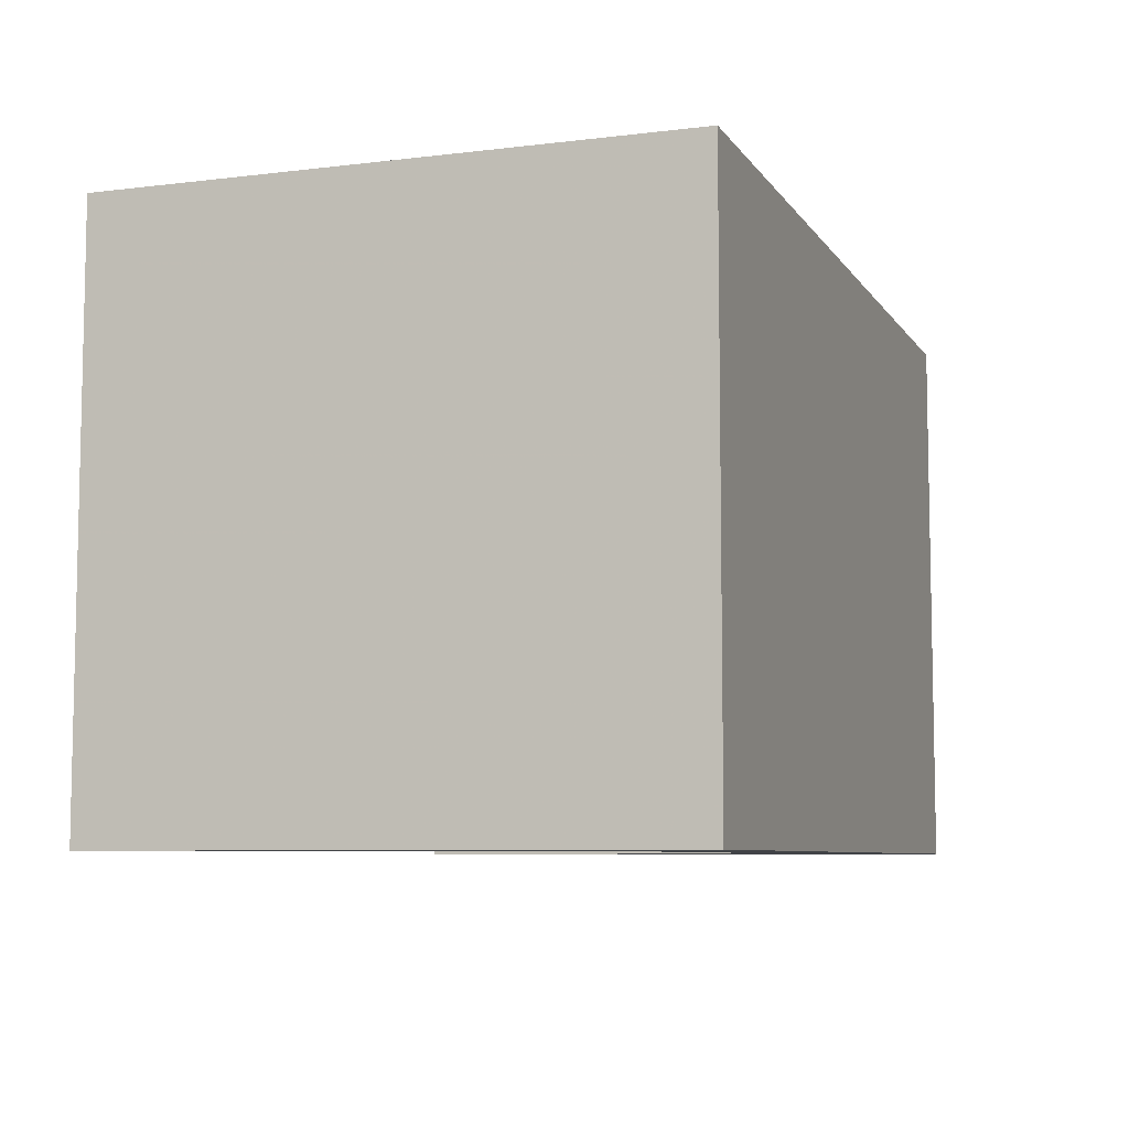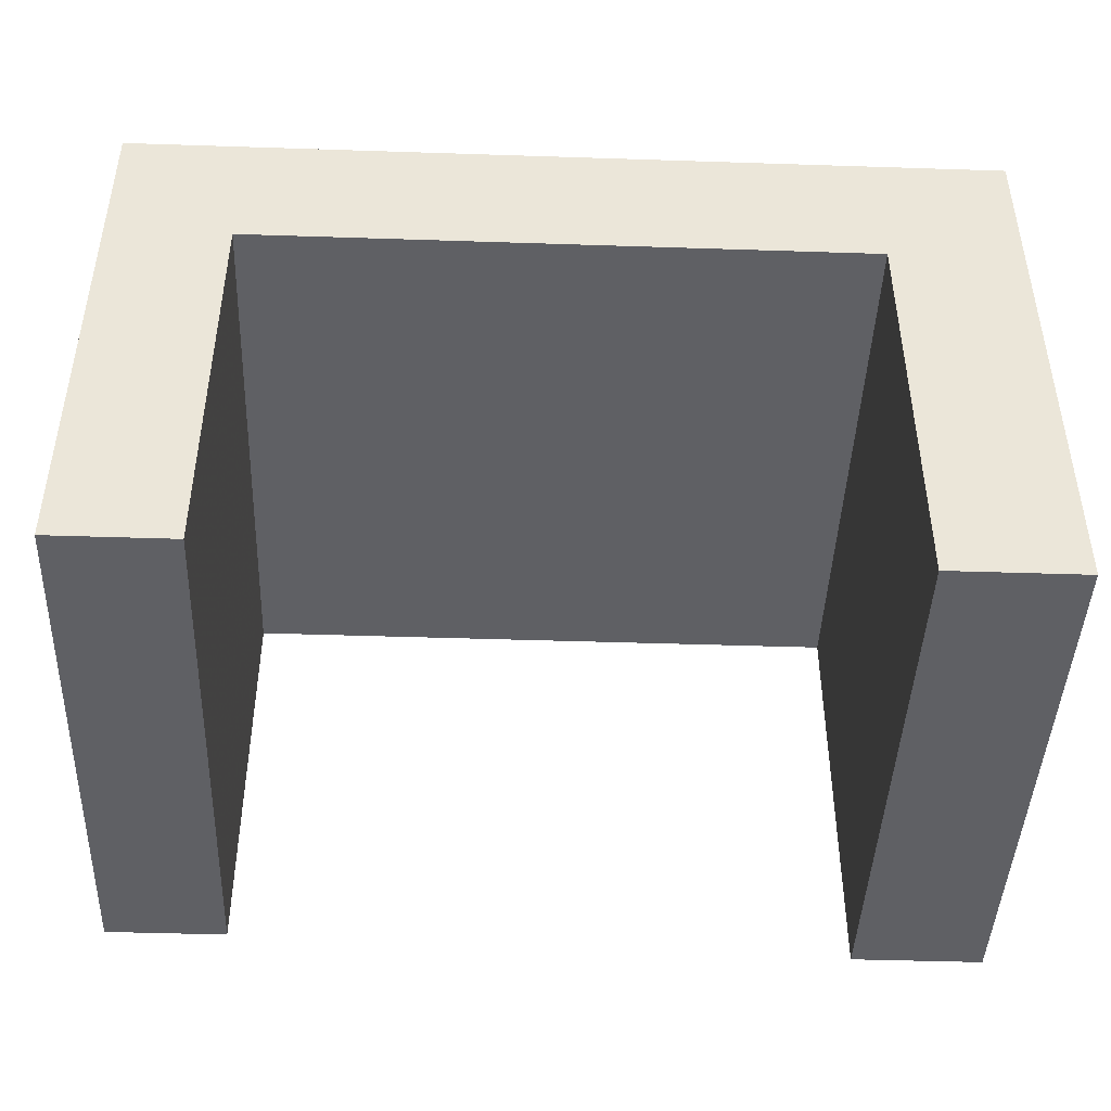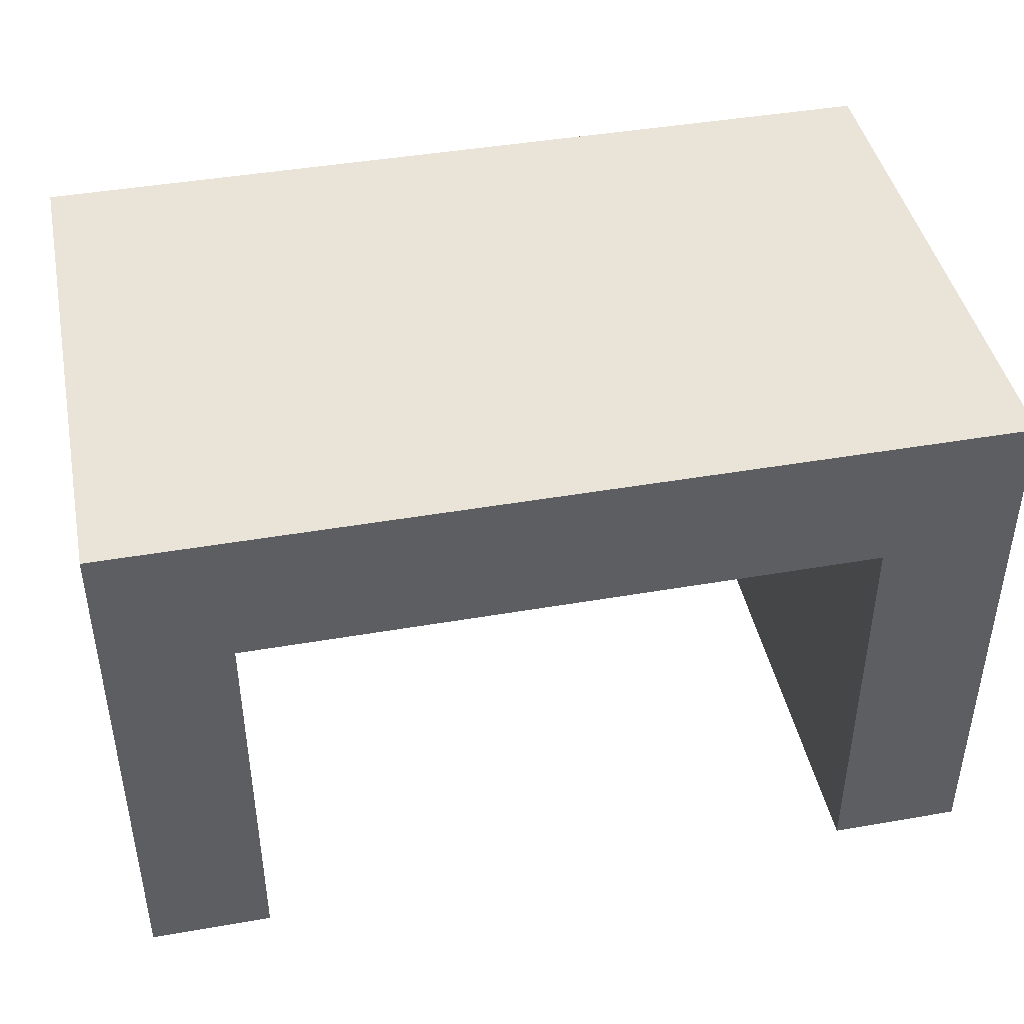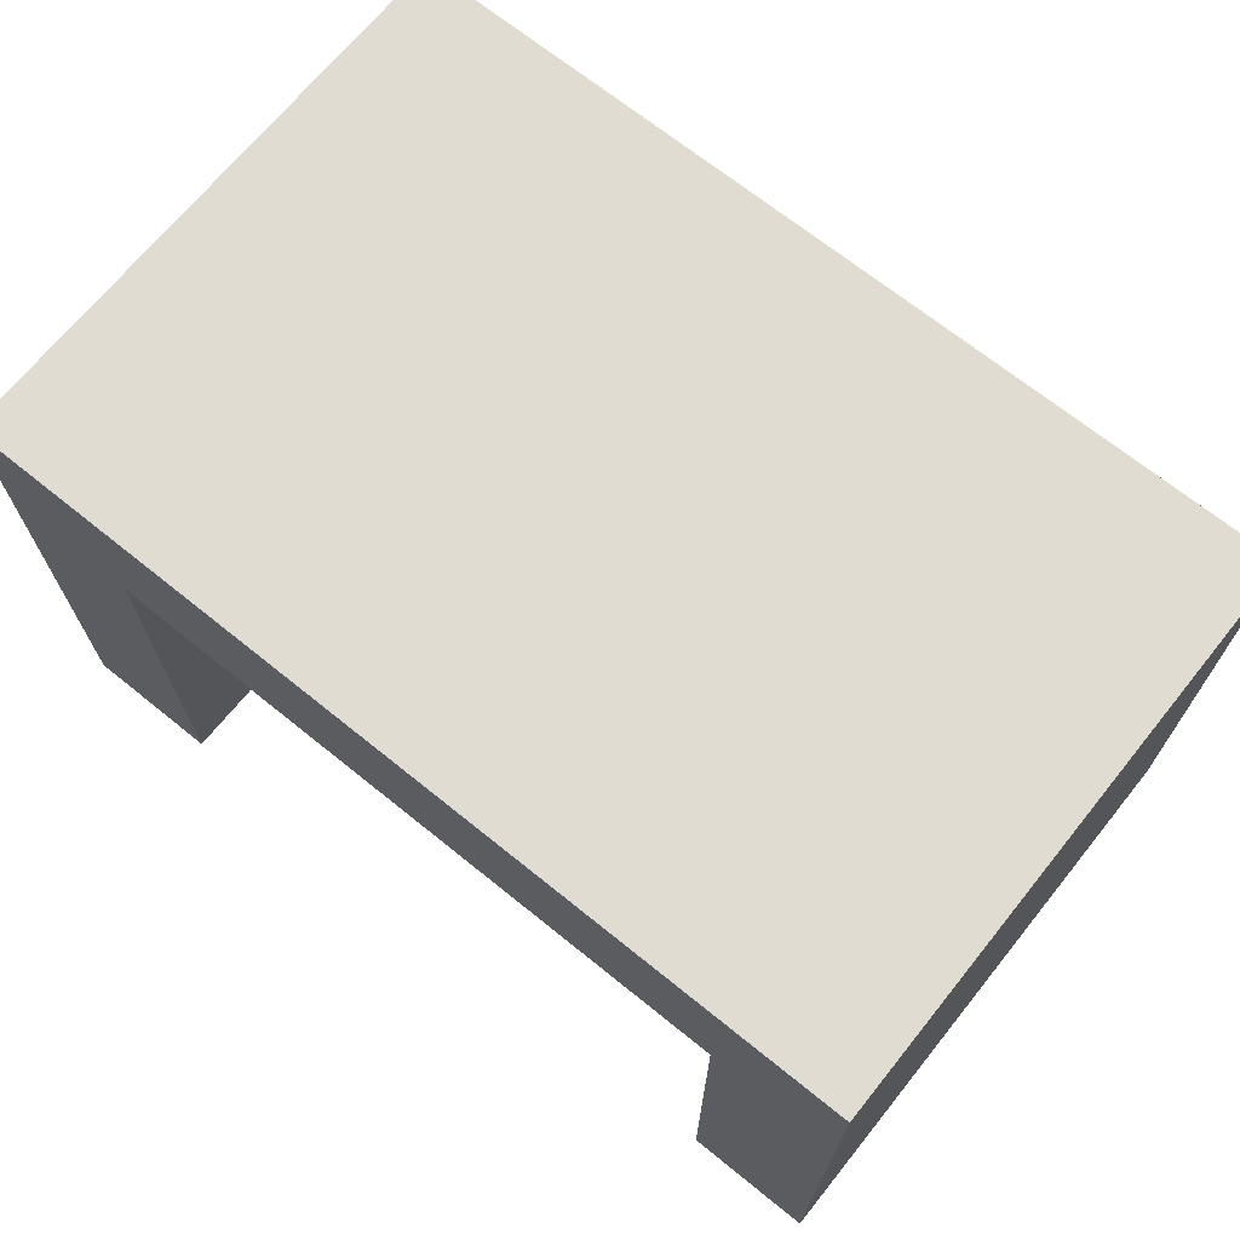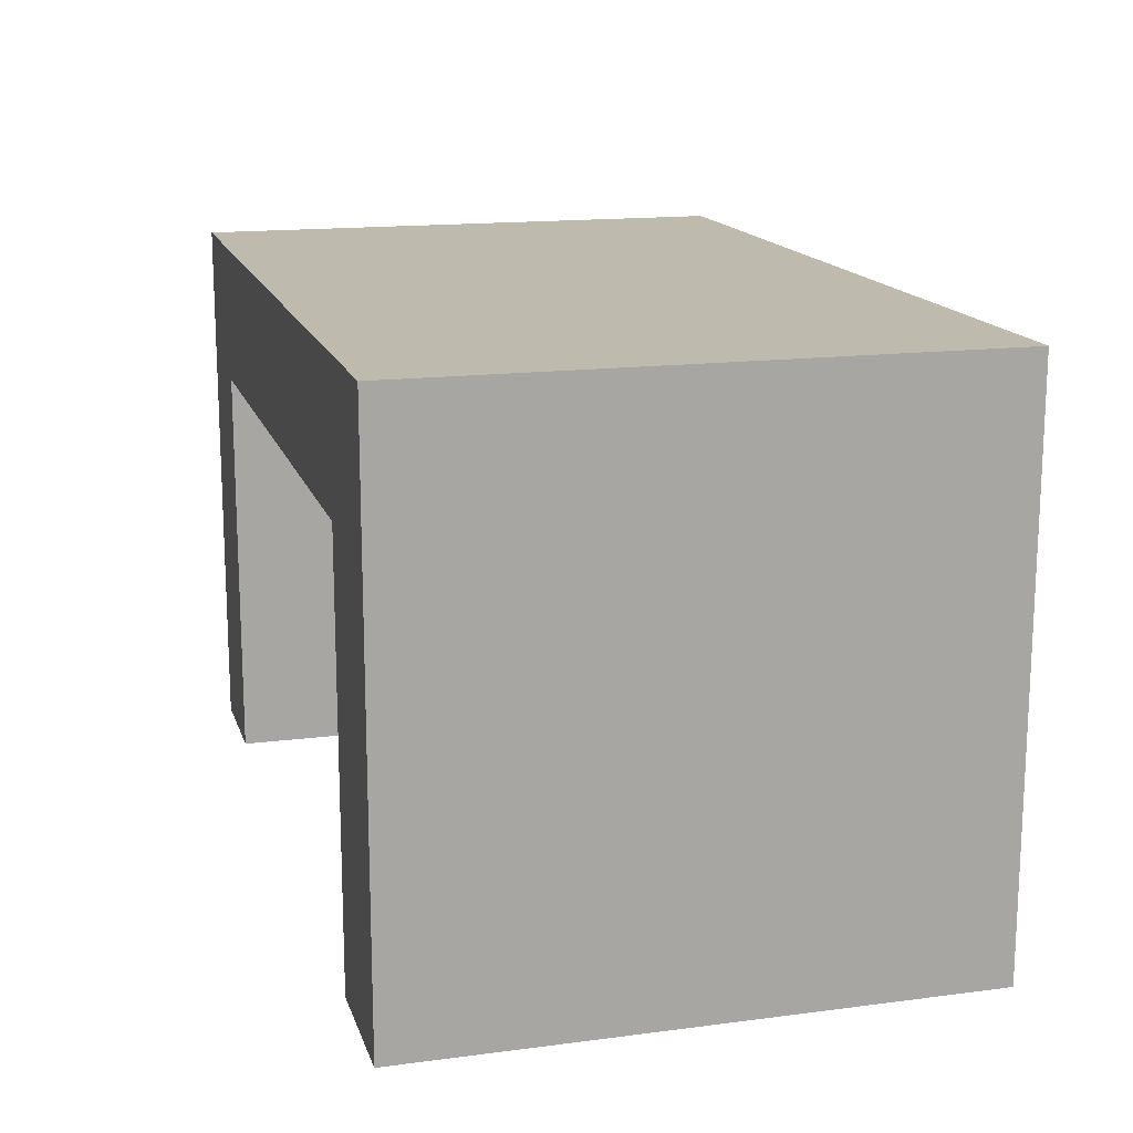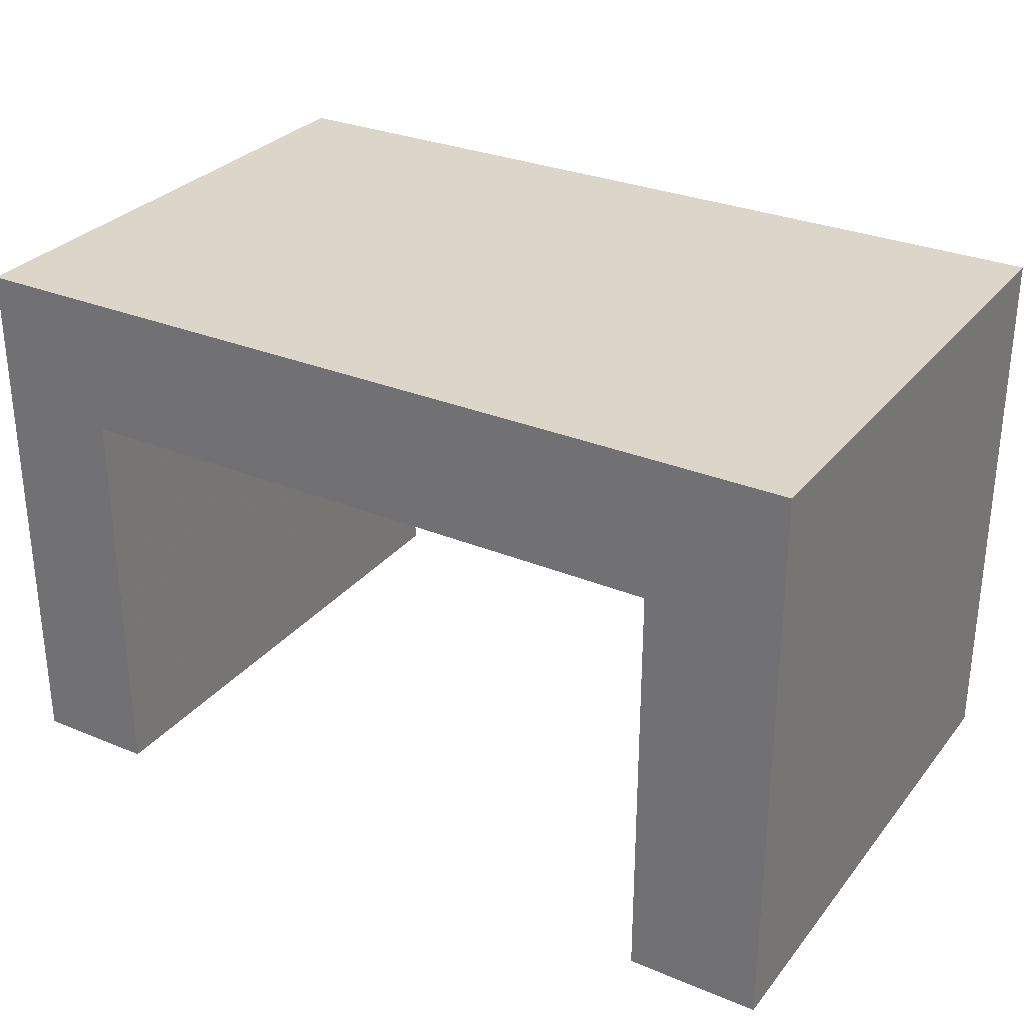
<metadata>
{"format":"obj","ext":"obj","renderer":"f3d","projection":"perspective","resolution":1024,"background":"white","views":[{"elev":-7.3,"azim":109.3,"up":"+Z"},{"elev":-44.4,"azim":-2.2,"up":"+Y"},{"elev":43.3,"azim":-11.6,"up":"+Y"},{"elev":69.3,"azim":-141.1,"up":"+Y"},{"elev":15.5,"azim":74.7,"up":"+Y"},{"elev":29.8,"azim":31.2,"up":"+Y"}]}
</metadata>
<code>
v -0.2365 1 1
v -0.2365 -1 1
v -0.2365 1 -1
v -0.2365 -1 -1
v 0.2365 1 1
v 0.2365 -1 1
v 0.2365 1 -1
v 0.2365 -1 -1
v -0.2365 0.5007 1
v 0.2365 0.5007 -1
v -0.2365 0.5007 -1
v 0.2365 0.5007 1
v -2.462 1 1
v -2.462 1 -1
v -2.462 0.5007 1
v -2.462 0.5007 -1
v -2.898 1 1
v -2.898 1 -1
v -2.898 0.5007 1
v -2.898 0.5007 -1
v -2.462 -0.9534 1
v -2.462 -0.9534 -1
v -2.898 -0.9534 1
v -2.898 -0.9534 -1
f 5 3 1
f 3 10 11
f 7 12 10
f 2 8 6
f 3 13 1
f 5 9 12
f 12 2 6
f 9 4 2
f 10 6 8
f 11 8 4
f 16 18 14
f 11 14 3
f 1 15 9
f 9 16 11
f 17 20 19
f 14 17 13
f 20 23 19
f 13 19 15
f 21 24 22
f 15 22 16
f 16 24 20
f 19 21 15
f 5 7 3
f 3 7 10
f 7 5 12
f 2 4 8
f 3 14 13
f 5 1 9
f 12 9 2
f 9 11 4
f 10 12 6
f 11 10 8
f 16 20 18
f 11 16 14
f 1 13 15
f 9 15 16
f 17 18 20
f 14 18 17
f 20 24 23
f 13 17 19
f 21 23 24
f 15 21 22
f 16 22 24
f 19 23 21

</code>
